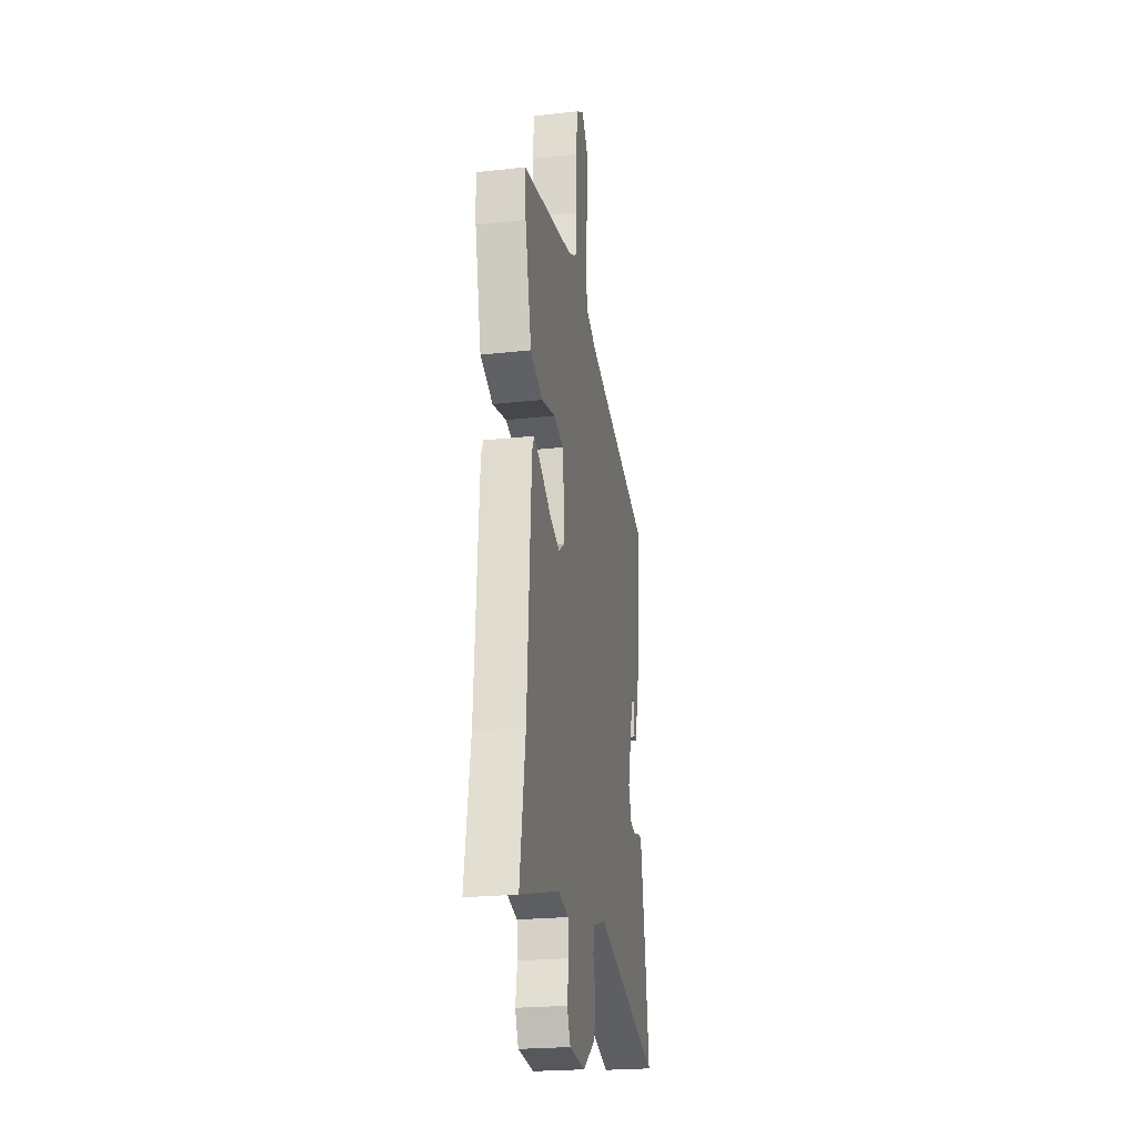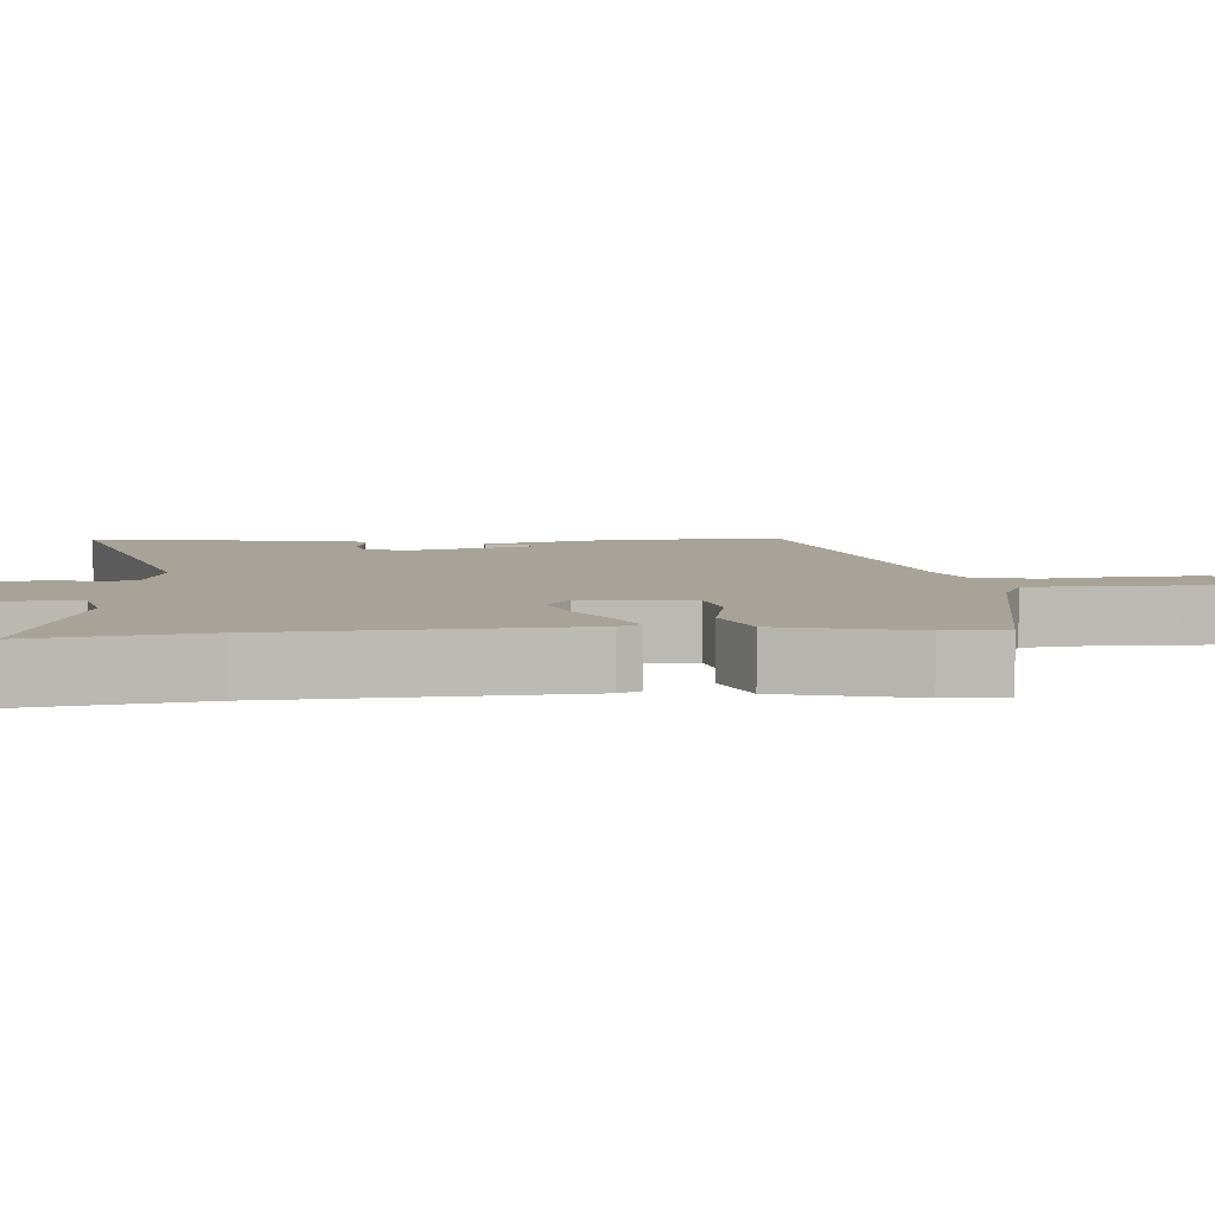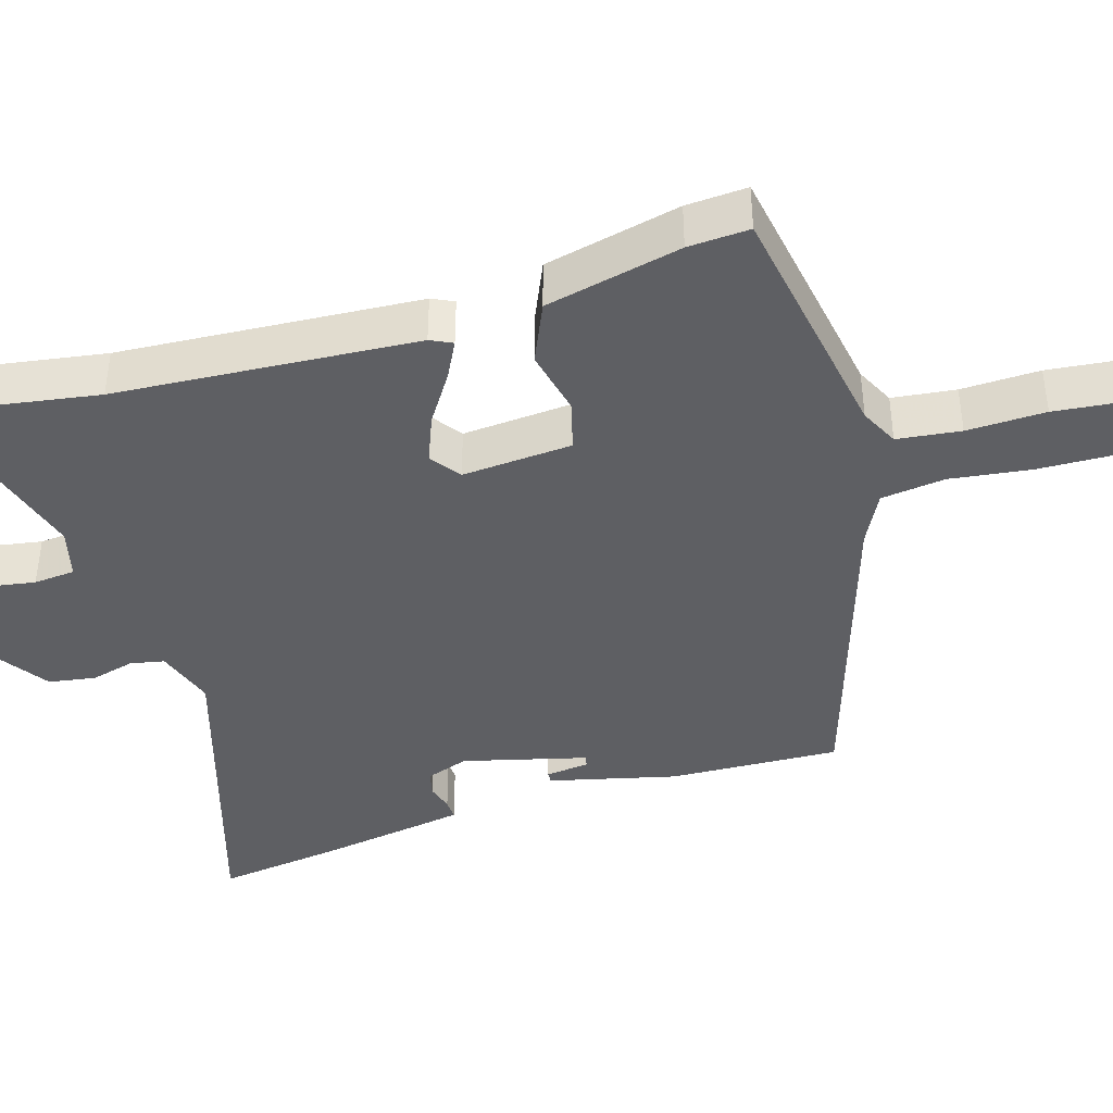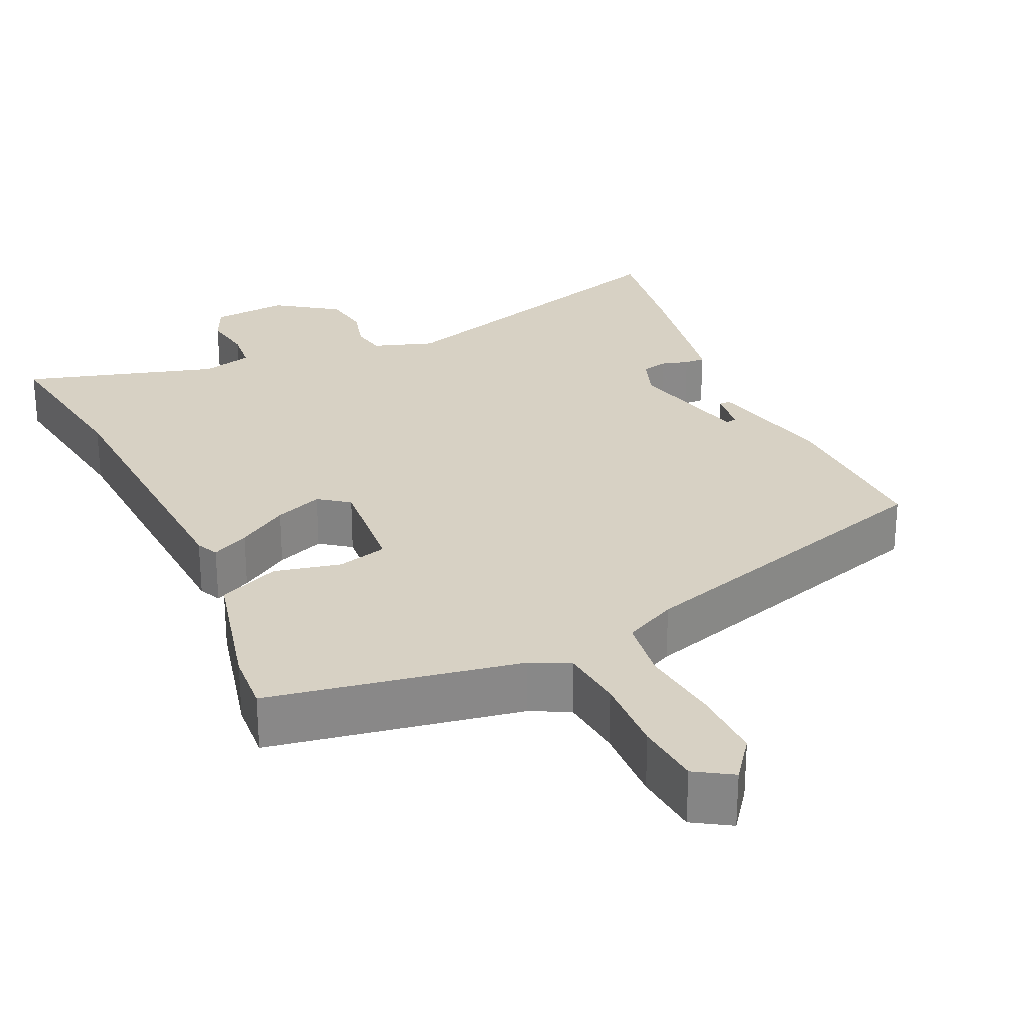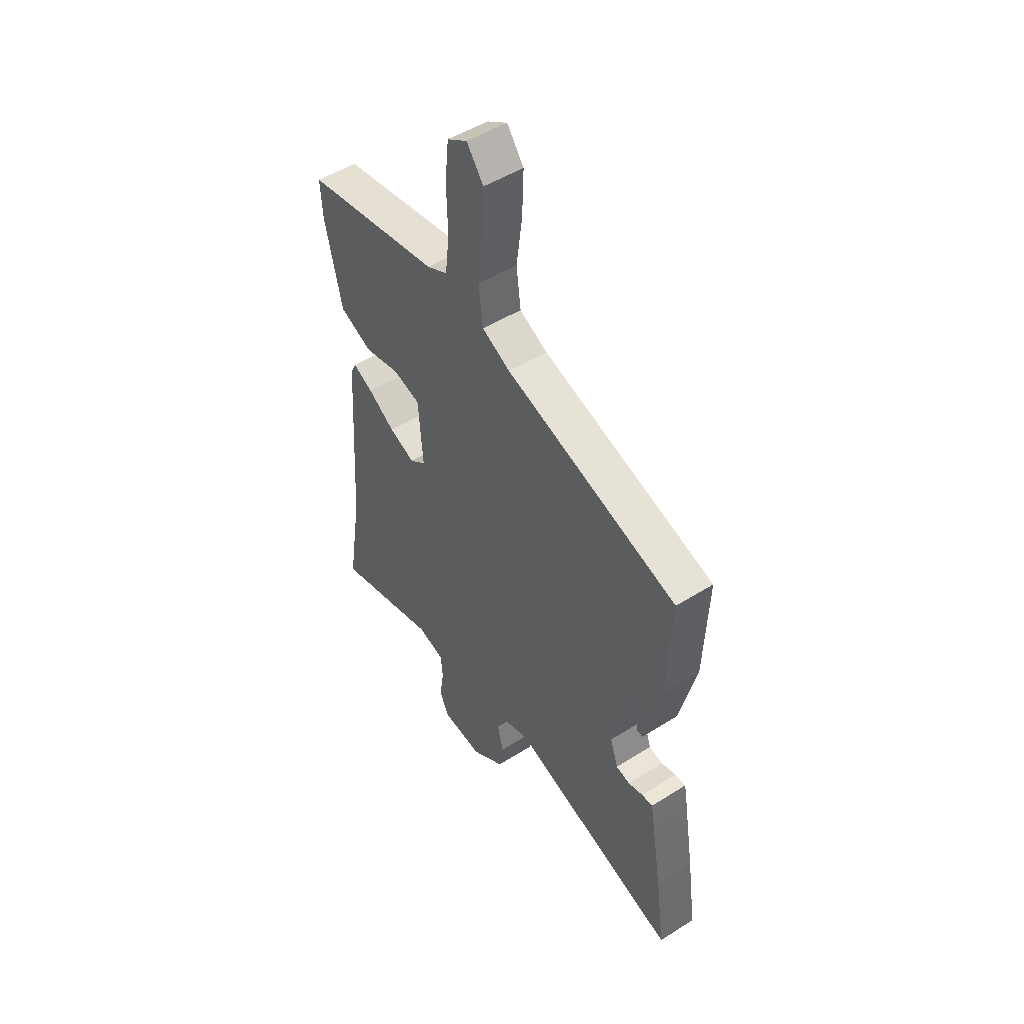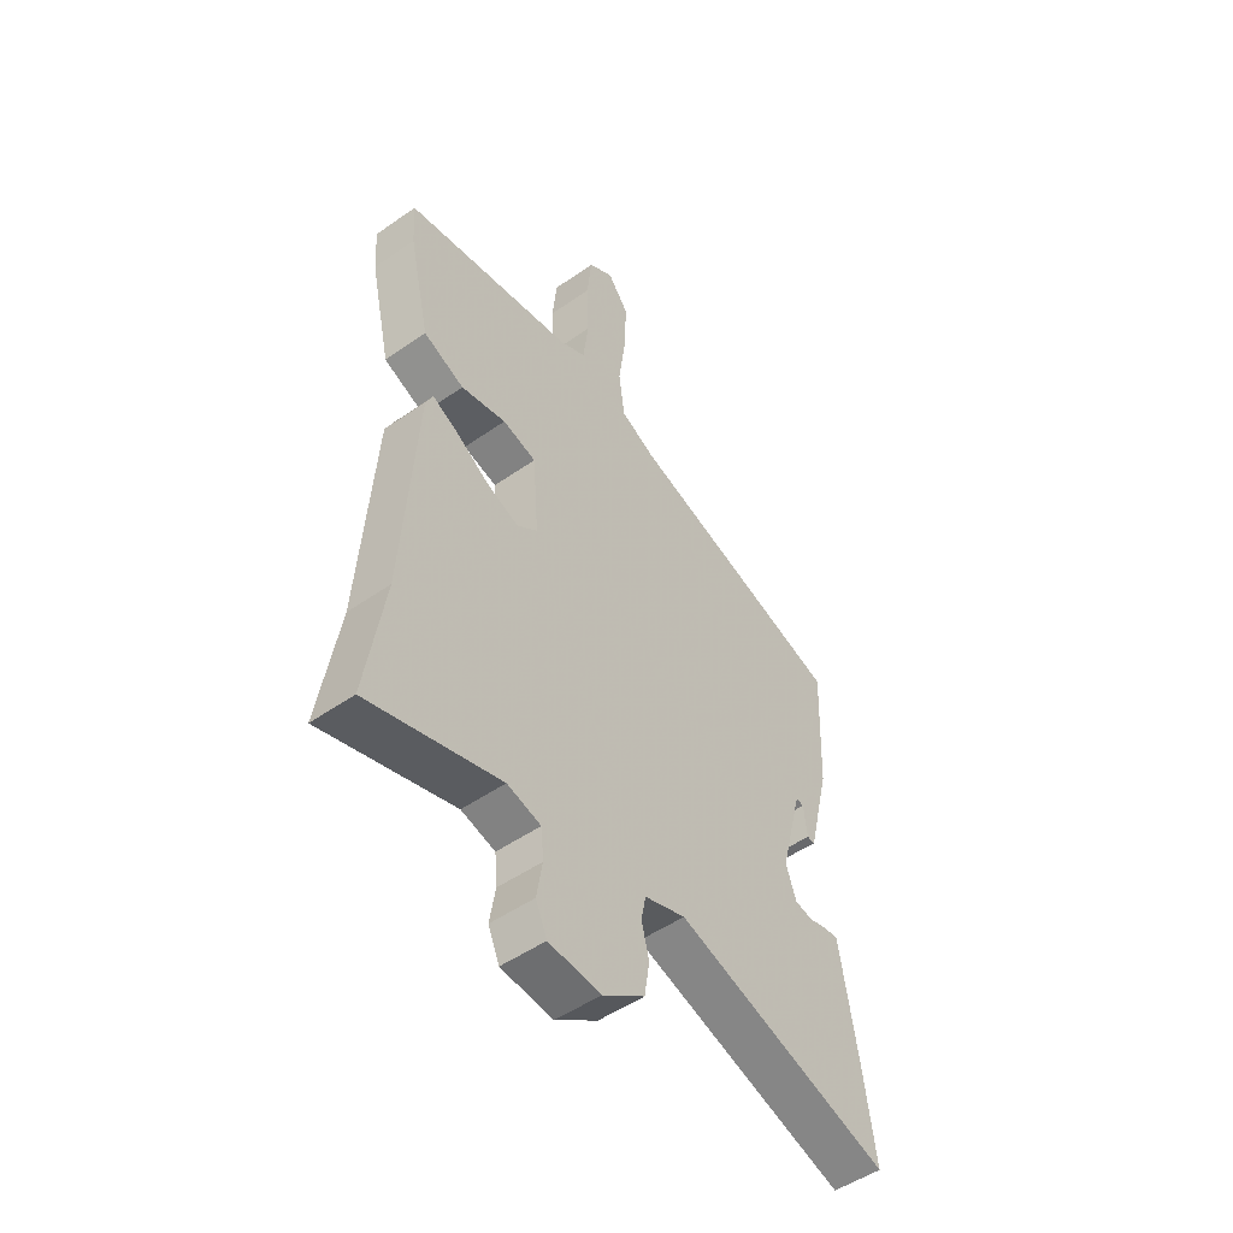
<metadata>
{"format":"obj","ext":"obj","renderer":"f3d","projection":"perspective","resolution":1024,"background":"white","views":[{"elev":-23.0,"azim":-79.4,"up":"+Z"},{"elev":6.9,"azim":-93.7,"up":"+Y"},{"elev":-41.0,"azim":-73.1,"up":"+Y"},{"elev":27.1,"azim":-24.2,"up":"+Y"},{"elev":49.4,"azim":55.0,"up":"+Z"},{"elev":-50.1,"azim":-52.4,"up":"+Z"}]}
</metadata>
<code>
v 0.468 0.07 0.323
v 0.459 0.07 0.097
v 0.418 0.07 -0.072
v 0.403 0.07 -0.071
v 0.396 0.07 -0.013
v 0.381 0.07 -0.01
v 0.339 0.07 -0.174
v 0.359 0.07 -0.231
v 0.393 0.07 -0.239
v 0.429 0.07 -0.229
v 0.456 0.07 -0.228
v 0.463 0.07 -0.267
v 0.49 0.07 -0.43
v 0.513 0.07 -0.593
v 0.093 0.07 -0.46
v 0.013 0.07 -0.486
v 0.004 0.07 -0.531
v 0.019 0.07 -0.589
v 0.009 0.07 -0.651
v -0.073 0.07 -0.707
v -0.174 0.07 -0.697
v -0.196 0.07 -0.647
v -0.185 0.07 -0.581
v -0.19 0.07 -0.526
v -0.256 0.07 -0.508
v -0.513 0.07 -0.581
v -0.477 0.07 -0.355
v -0.451 0.07 0.043
v -0.437 0.07 0.072
v -0.388 0.07 0.047
v -0.322 0.07 0.004
v -0.259 0.07 -0.021
v -0.219 0.07 0.008
v -0.23 0.07 0.154
v -0.296 0.07 0.172
v -0.384 0.07 0.153
v -0.464 0.07 0.188
v -0.505 0.07 0.368
v -0.51 0.07 0.449
v -0.178 0.07 0.505
v -0.127 0.07 0.53
v -0.117 0.07 0.614
v -0.12 0.07 0.718
v -0.111 0.07 0.804
v -0.062 0.07 0.834
v -0.021 0.07 0.779
v -0.024 0.07 0.683
v -0.038 0.07 0.577
v -0.027 0.07 0.492
v 0.042 0.07 0.457
v 0.468 0 0.323
v 0.459 0 0.097
v 0.418 0 -0.072
v 0.403 0 -0.071
v 0.396 0 -0.013
v 0.381 0 -0.01
v 0.339 0 -0.174
v 0.359 0 -0.231
v 0.393 0 -0.239
v 0.429 0 -0.229
v 0.456 0 -0.228
v 0.463 0 -0.267
v 0.49 0 -0.43
v 0.513 0 -0.593
v 0.093 0 -0.46
v 0.013 0 -0.486
v 0.004 0 -0.531
v 0.019 0 -0.589
v 0.009 0 -0.651
v -0.073 0 -0.707
v -0.174 0 -0.697
v -0.196 0 -0.647
v -0.185 0 -0.581
v -0.19 0 -0.526
v -0.256 0 -0.508
v -0.513 0 -0.581
v -0.477 0 -0.355
v -0.451 0 0.043
v -0.437 0 0.072
v -0.388 0 0.047
v -0.322 0 0.004
v -0.259 0 -0.021
v -0.219 0 0.008
v -0.23 0 0.154
v -0.296 0 0.172
v -0.384 0 0.153
v -0.464 0 0.188
v -0.505 0 0.368
v -0.51 0 0.449
v -0.178 0 0.505
v -0.127 0 0.53
v -0.117 0 0.614
v -0.12 0 0.718
v -0.111 0 0.804
v -0.062 0 0.834
v -0.021 0 0.779
v -0.024 0 0.683
v -0.038 0 0.577
v -0.027 0 0.492
v 0.042 0 0.457
f 46 47 48
f 45 46 48
f 44 45 48
f 43 44 48
f 42 43 48
f 41 42 48 49
f 40 41 49 50
f 39 40 50
f 38 39 50
f 37 38 50
f 36 37 50
f 35 36 50
f 29 30 31
f 28 29 31
f 27 28 31
f 27 31 32
f 26 27 32
f 25 26 32
f 24 25 32 33
f 21 22 23
f 20 21 23
f 19 20 23
f 18 19 23
f 17 18 23
f 23 24 33
f 17 23 33
f 16 17 33
f 13 14 15
f 12 13 15
f 11 12 15
f 10 11 15
f 9 10 15
f 8 9 15 16
f 16 33 34
f 8 16 34
f 7 8 34
f 3 4 5
f 2 3 5
f 1 2 5
f 1 5 6
f 50 1 6
f 35 50 6
f 34 35 6
f 6 7 34
f 98 97 96
f 98 96 95
f 98 95 94
f 98 94 93
f 98 93 92
f 99 98 92 91
f 100 99 91 90
f 100 90 89
f 100 89 88
f 100 88 87
f 100 87 86
f 100 86 85
f 81 80 79
f 81 79 78
f 81 78 77
f 82 81 77
f 82 77 76
f 82 76 75
f 83 82 75 74
f 73 72 71
f 73 71 70
f 73 70 69
f 73 69 68
f 73 68 67
f 83 74 73
f 83 73 67
f 83 67 66
f 65 64 63
f 65 63 62
f 65 62 61
f 65 61 60
f 65 60 59
f 66 65 59 58
f 84 83 66
f 84 66 58
f 84 58 57
f 55 54 53
f 55 53 52
f 55 52 51
f 56 55 51
f 56 51 100
f 56 100 85
f 56 85 84
f 84 57 56
f 1 51 52 2
f 2 52 53 3
f 3 53 54 4
f 4 54 55 5
f 5 55 56 6
f 6 56 57 7
f 7 57 58 8
f 8 58 59 9
f 9 59 60 10
f 10 60 61 11
f 11 61 62 12
f 12 62 63 13
f 13 63 64 14
f 14 64 65 15
f 15 65 66 16
f 16 66 67 17
f 17 67 68 18
f 18 68 69 19
f 19 69 70 20
f 20 70 71 21
f 21 71 72 22
f 22 72 73 23
f 23 73 74 24
f 24 74 75 25
f 25 75 76 26
f 26 76 77 27
f 27 77 78 28
f 28 78 79 29
f 29 79 80 30
f 30 80 81 31
f 31 81 82 32
f 32 82 83 33
f 33 83 84 34
f 34 84 85 35
f 35 85 86 36
f 36 86 87 37
f 37 87 88 38
f 38 88 89 39
f 39 89 90 40
f 40 90 91 41
f 41 91 92 42
f 42 92 93 43
f 43 93 94 44
f 44 94 95 45
f 45 95 96 46
f 46 96 97 47
f 47 97 98 48
f 48 98 99 49
f 49 99 100 50
f 50 100 51 1

</code>
